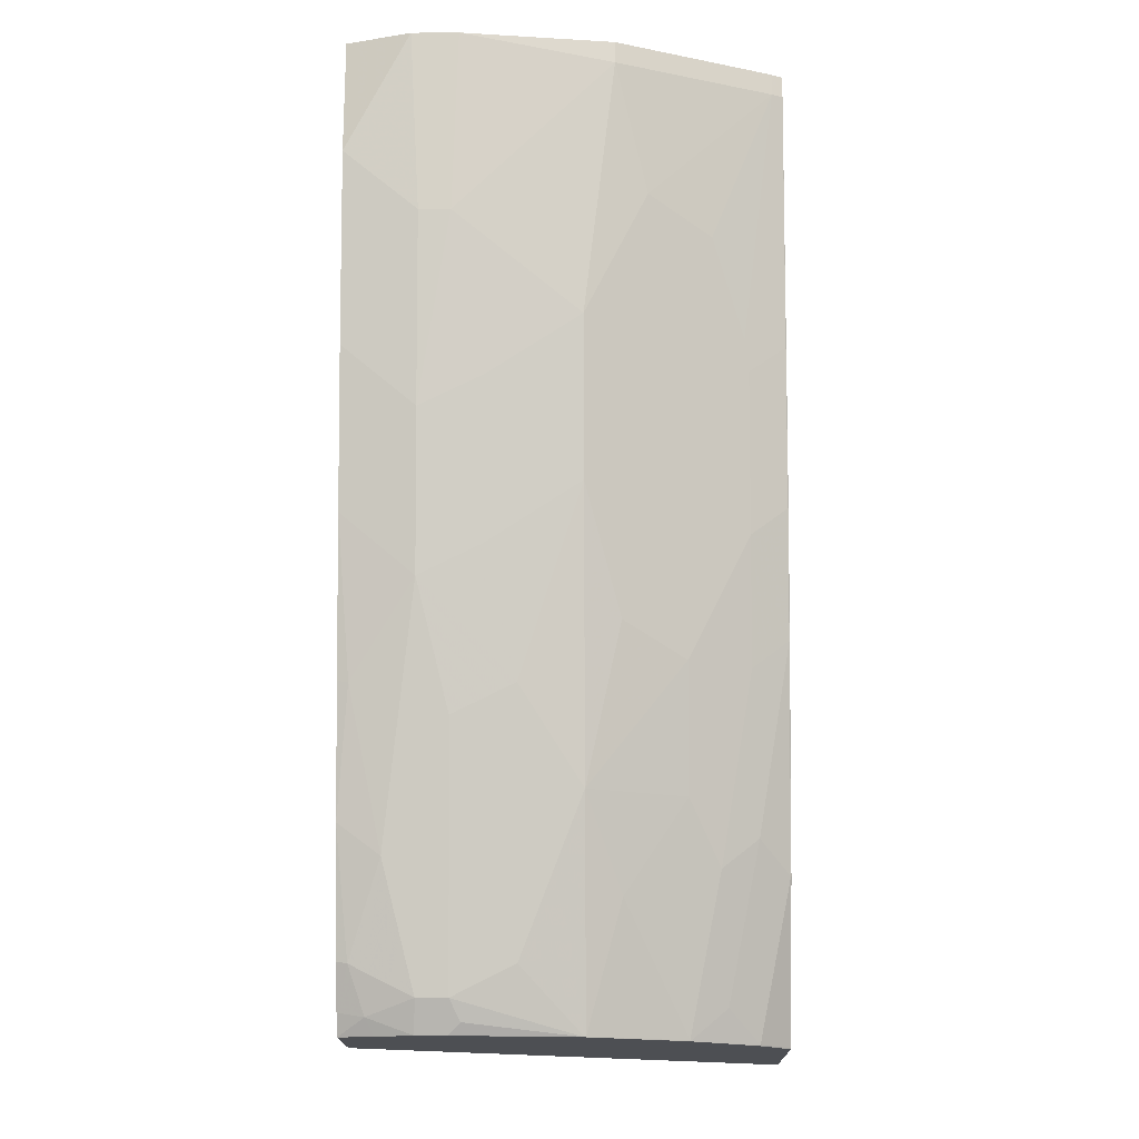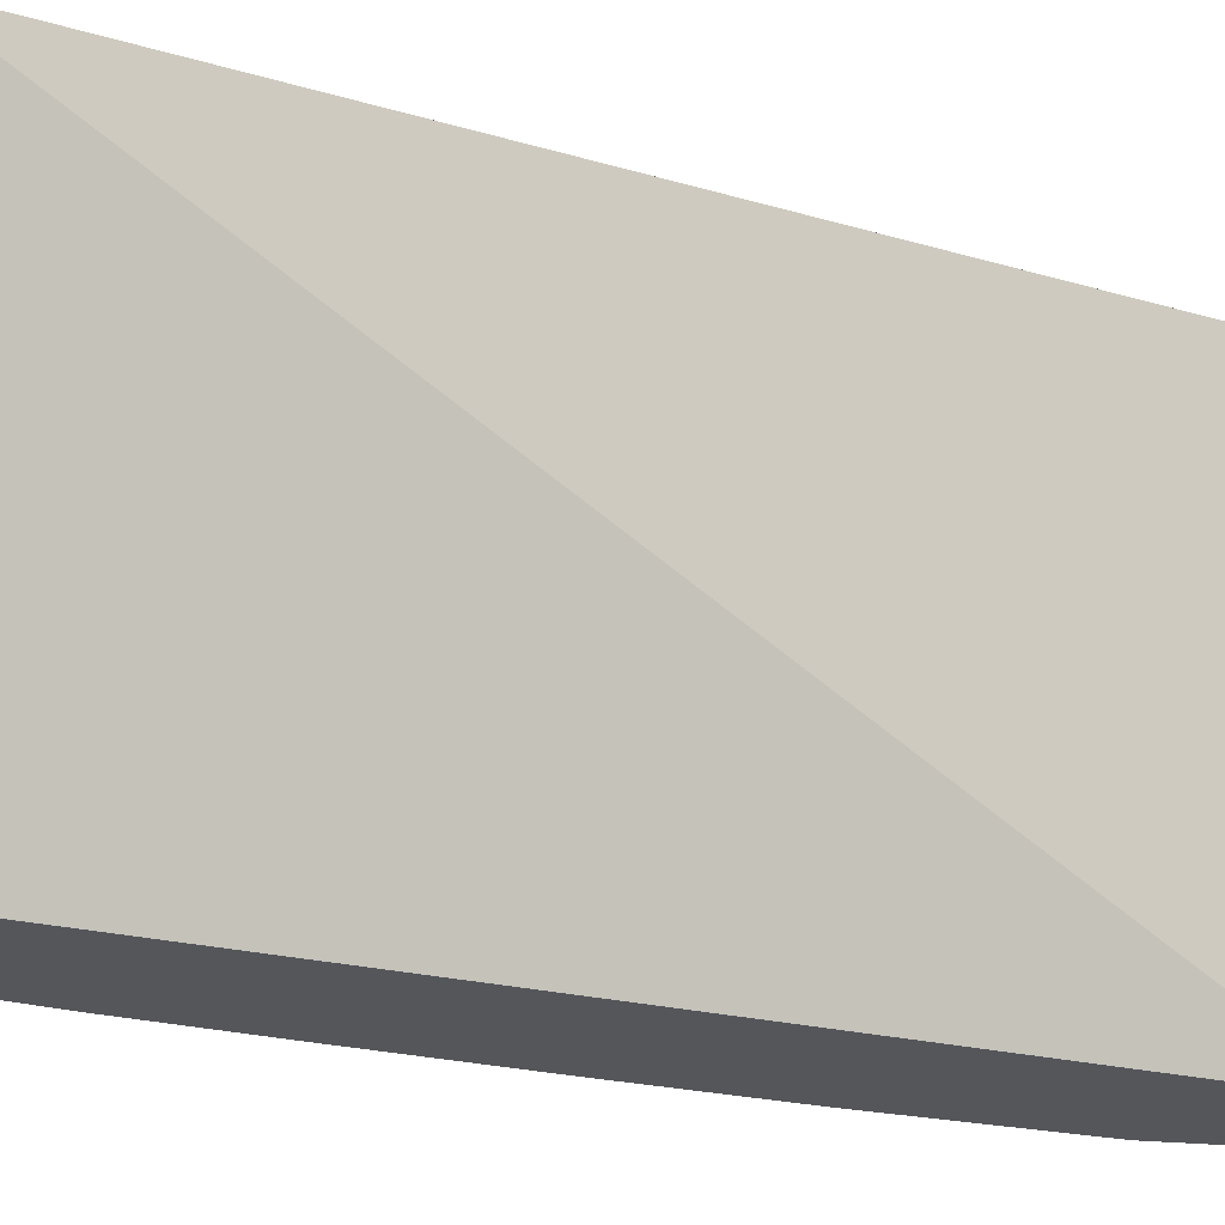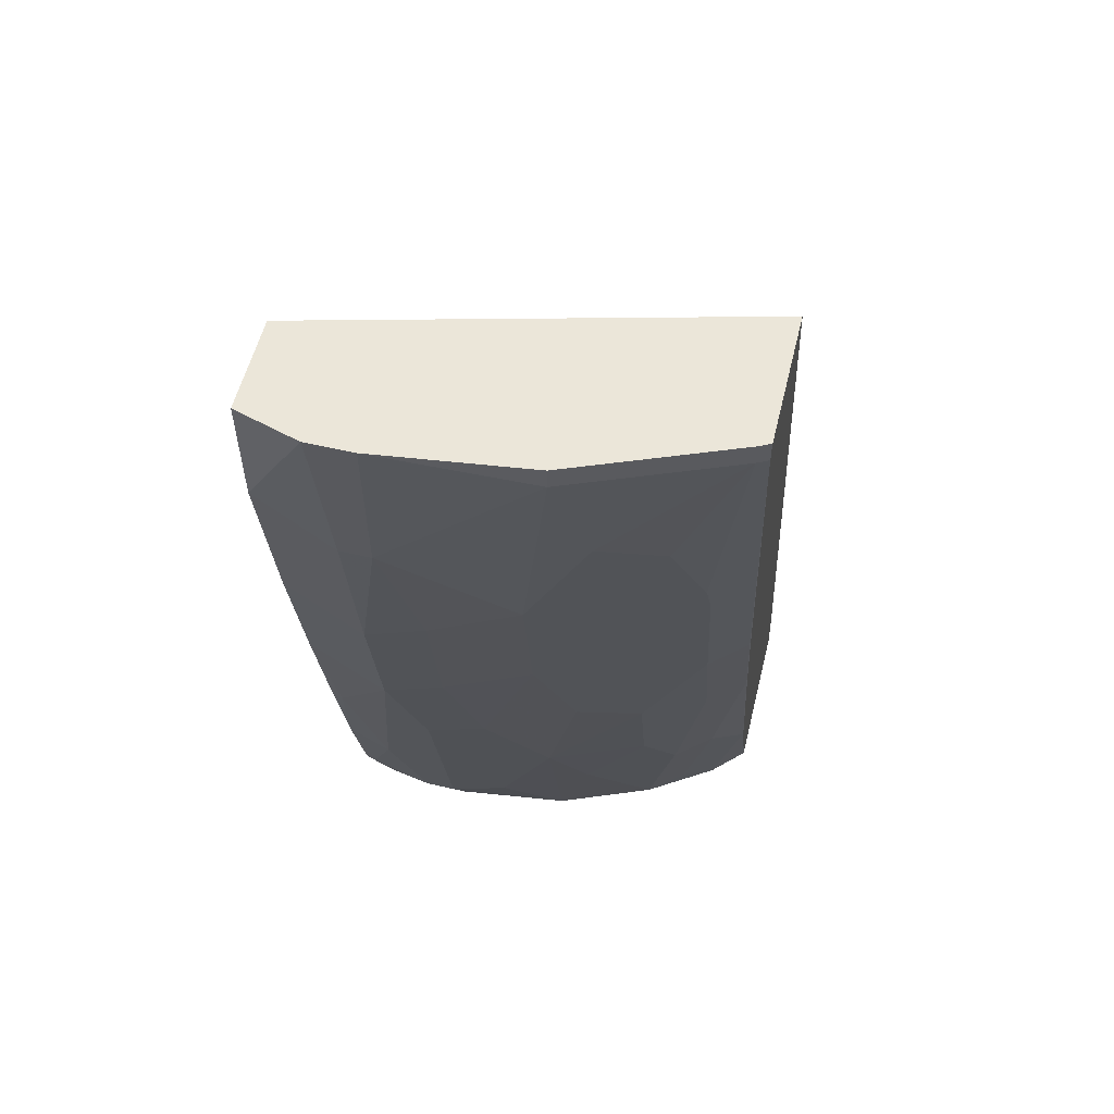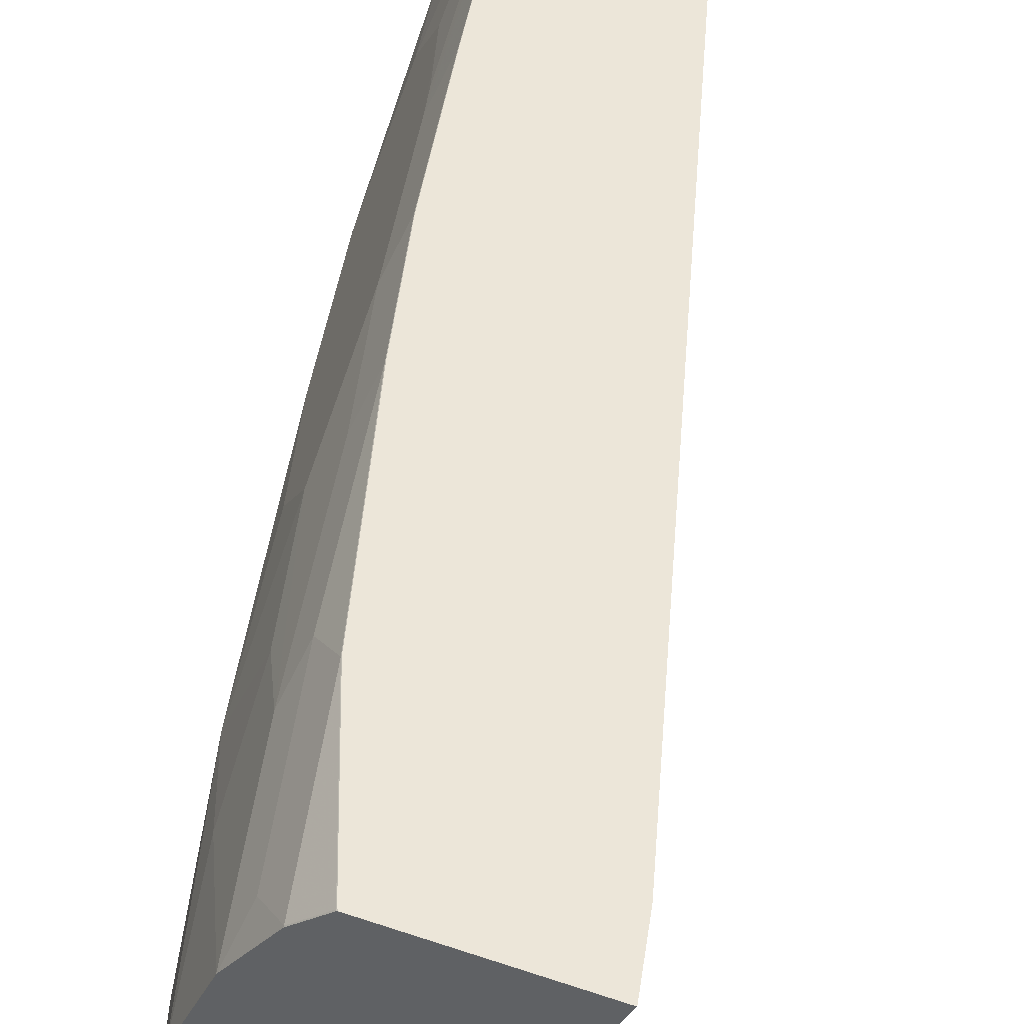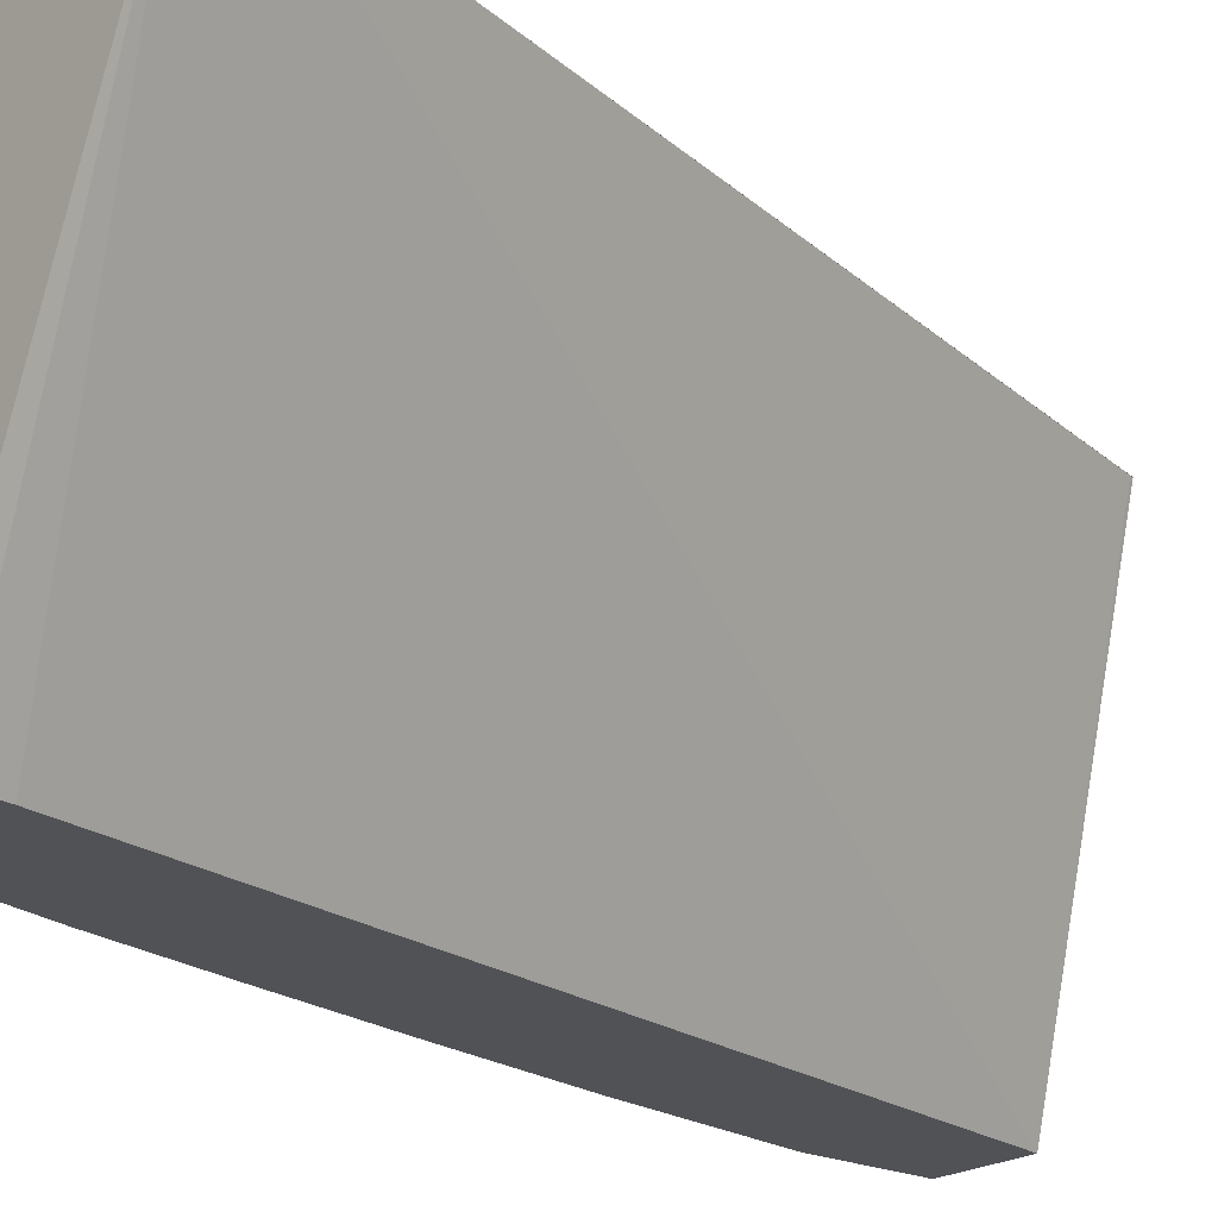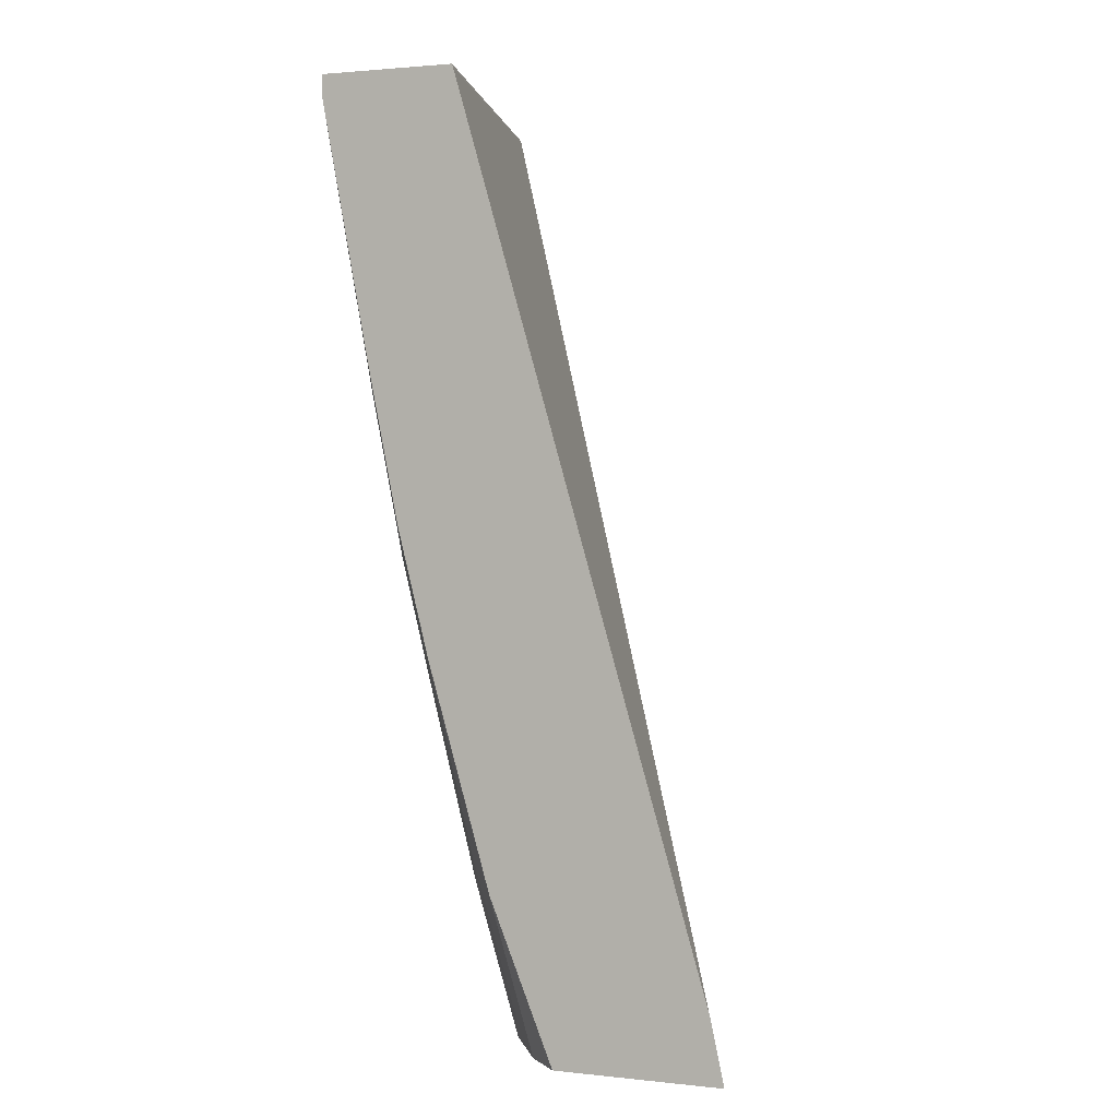
<metadata>
{"format":"obj","ext":"obj","renderer":"f3d","projection":"perspective","resolution":1024,"background":"white","views":[{"elev":-17.9,"azim":-89.3,"up":"+Y"},{"elev":-25.5,"azim":80.7,"up":"+Z"},{"elev":56.2,"azim":-76.3,"up":"+Y"},{"elev":48.9,"azim":20.7,"up":"+Z"},{"elev":-21.1,"azim":49.8,"up":"+Z"},{"elev":1.8,"azim":21.6,"up":"+Y"}]}
</metadata>
<code>
v -0.3899 -0.1084 0.1503
v -0.3899 -0.1084 0.1759
v -0.3795 -0.1084 0.1148
v -0.3795 -0.1725 0.1148
v -0.3795 -0.207 0.1552
v -0.3795 -0.138 0.2415
v -0.3795 -0.1207 0.2587
v -0.3795 -0.1084 0.2587
v -0.3795 -0.207 0.1725
v -0.3277 -0.1084 0.1148
v -0.3622 -0.276 0.1148
v -0.3622 -0.3105 0.1552
v -0.3622 -0.2587 0.2415
v -0.3622 -0.1897 0.276
v -0.3449 -0.1207 0.3449
v -0.3449 -0.1084 0.3449
v -0.3622 -0.2932 0.1897
v -0.2674 -0.1084 0.351
v -0.2666 -0.1108 0.351
v -0.1283 -0.5864 0.351
v -0.1208 -0.6215 0.351
v -0.2265 -0.5887 0.1148
v -0.3449 -0.3622 0.1148
v -0.3449 -0.3967 0.1552
v -0.3449 -0.345 0.2415
v -0.3234 -0.4139 0.2609
v -0.3105 -0.4139 0.2932
v -0.3234 -0.345 0.2954
v -0.3449 -0.207 0.3105
v -0.3234 -0.276 0.3299
v -0.3419 -0.1207 0.351
v -0.3277 -0.2587 0.3277
v -0.3419 -0.1084 0.351
v -0.3449 -0.3794 0.1897
v -0.2116 -0.6215 0.351
v -0.2219 -0.6215 0.1148
v -0.223 -0.6096 0.1148
v -0.3265 -0.4472 0.1148
v -0.3277 -0.4484 0.1207
v -0.3105 -0.5346 0.138
v -0.3105 -0.5346 0.1725
v -0.3277 -0.4656 0.1725
v -0.3277 -0.4484 0.207
v -0.3105 -0.5001 0.2415
v -0.3061 -0.4312 0.2954
v -0.3061 -0.3622 0.3299
v -0.3162 -0.2587 0.3507
v -0.34 -0.1308 0.351
v -0.2121 -0.6215 0.3507
v -0.2122 -0.6209 0.351
v -0.2127 -0.6209 0.3507
v -0.2759 -0.6215 0.1148
v -0.3105 -0.5174 0.1148
v -0.2932 -0.5864 0.1207
v -0.2932 -0.6036 0.1552
v -0.2932 -0.6036 0.1725
v -0.3105 -0.5174 0.207
v -0.2932 -0.5864 0.207
v -0.2759 -0.6215 0.2409
v -0.2758 -0.6215 0.2415
v -0.2889 -0.5519 0.2609
v -0.2889 -0.5001 0.2954
v -0.2716 -0.5346 0.3126
v -0.2989 -0.345 0.3507
v -0.2889 -0.4312 0.3299
v -0.2817 -0.4139 0.3507
v -0.316 -0.2584 0.351
v -0.2127 -0.6215 0.3504
v -0.2126 -0.6205 0.351
v -0.23 -0.6209 0.3334
v -0.2472 -0.5346 0.3507
v -0.28 -0.6215 0.1339
v -0.2846 -0.6123 0.1294
v -0.2816 -0.6096 0.1148
v -0.292 -0.5852 0.1148
v -0.2843 -0.6215 0.1547
v -0.2875 -0.6151 0.161
v -0.2875 -0.6151 0.1782
v -0.2843 -0.6215 0.1719
v -0.2542 -0.6215 0.2955
v -0.2544 -0.6209 0.2954
v -0.2645 -0.5174 0.3334
v -0.2987 -0.3446 0.351
v -0.247 -0.5343 0.351
v -0.2815 -0.4136 0.351
v -0.2298 -0.6215 0.3333
v -0.2472 -0.6036 0.3162
v -0.2302 -0.6215 0.3328
f 40 53 54
f 44 57 58
f 43 57 44
f 41 58 57
f 41 57 43
f 44 58 59
f 41 56 58
f 41 43 42
f 44 59 60
f 45 63 46
f 44 61 62
f 44 62 45
f 45 62 63
f 46 64 47
f 46 63 65
f 46 65 66
f 47 64 83
f 46 66 64
f 44 60 61
f 40 56 41
f 24 43 34
f 40 54 55
f 47 83 67
f 24 42 43
f 25 34 43
f 25 43 44
f 25 44 26
f 26 44 45
f 26 45 27
f 27 45 46
f 40 55 56
f 27 46 28
f 29 30 32
f 30 46 47
f 30 47 31
f 31 47 48
f 35 50 51
f 35 51 49
f 38 53 39
f 39 53 40
f 28 46 30
f 47 67 48
f 80 87 81
f 50 69 51
f 63 66 65
f 64 66 83
f 66 82 71
f 66 71 84
f 66 84 85
f 66 85 83
f 68 70 86
f 69 84 71
f 63 82 66
f 70 87 80
f 70 88 86
f 70 71 87
f 71 82 87
f 72 76 73
f 76 79 78
f 76 78 77
f 81 87 82
f 24 41 42
f 70 80 88
f 49 51 68
f 63 81 82
f 61 81 63
f 51 70 68
f 51 69 71
f 51 71 70
f 52 72 73
f 52 73 74
f 53 75 54
f 54 75 74
f 54 74 73
f 61 63 62
f 54 73 55
f 55 76 77
f 55 77 78
f 55 78 56
f 56 78 59
f 56 59 58
f 59 78 79
f 60 80 81
f 60 81 61
f 55 73 76
f 24 40 41
f 1 8 16
f 23 39 24
f 3 11 4
f 4 11 12
f 4 12 5
f 5 12 9
f 6 9 13
f 6 13 7
f 7 14 15
f 7 15 16
f 7 16 8
f 7 13 14
f 9 12 17
f 9 17 13
f 10 18 19
f 10 19 20
f 10 20 21
f 10 21 22
f 11 23 12
f 3 23 11
f 3 38 23
f 3 53 38
f 3 75 53
f 1 2 8
f 24 39 40
f 1 16 33
f 1 33 18
f 1 18 10
f 1 10 3
f 1 3 4
f 1 4 5
f 12 23 24
f 1 5 9
f 2 6 7
f 2 9 6
f 3 10 22
f 3 22 37
f 3 37 36
f 3 36 52
f 3 52 74
f 3 74 75
f 1 9 2
f 12 24 17
f 2 7 8
f 13 25 26
f 18 35 21
f 18 21 20
f 18 20 19
f 21 35 49
f 21 49 68
f 21 68 86
f 21 86 88
f 21 88 80
f 18 50 35
f 21 80 60
f 21 59 79
f 21 76 72
f 21 72 52
f 21 52 36
f 21 36 37
f 21 37 22
f 23 38 39
f 13 17 25
f 21 60 59
f 18 69 50
f 21 79 76
f 18 85 84
f 13 26 27
f 18 84 69
f 13 27 28
f 13 28 30
f 13 30 14
f 14 30 29
f 15 31 33
f 15 33 16
f 15 29 32
f 14 29 15
f 15 30 31
f 18 83 85
f 17 24 34
f 17 34 25
f 18 33 31
f 18 31 48
f 18 48 67
f 15 32 30
f 18 67 83

</code>
